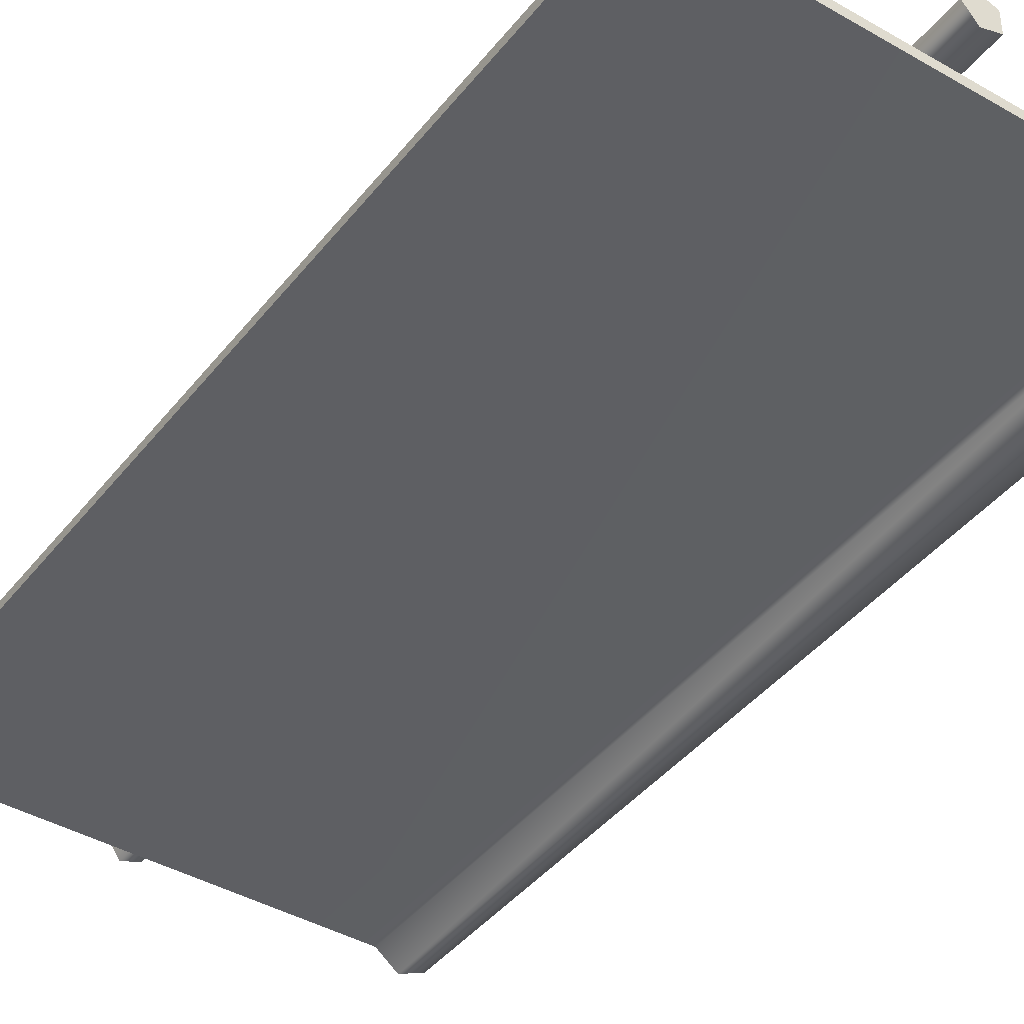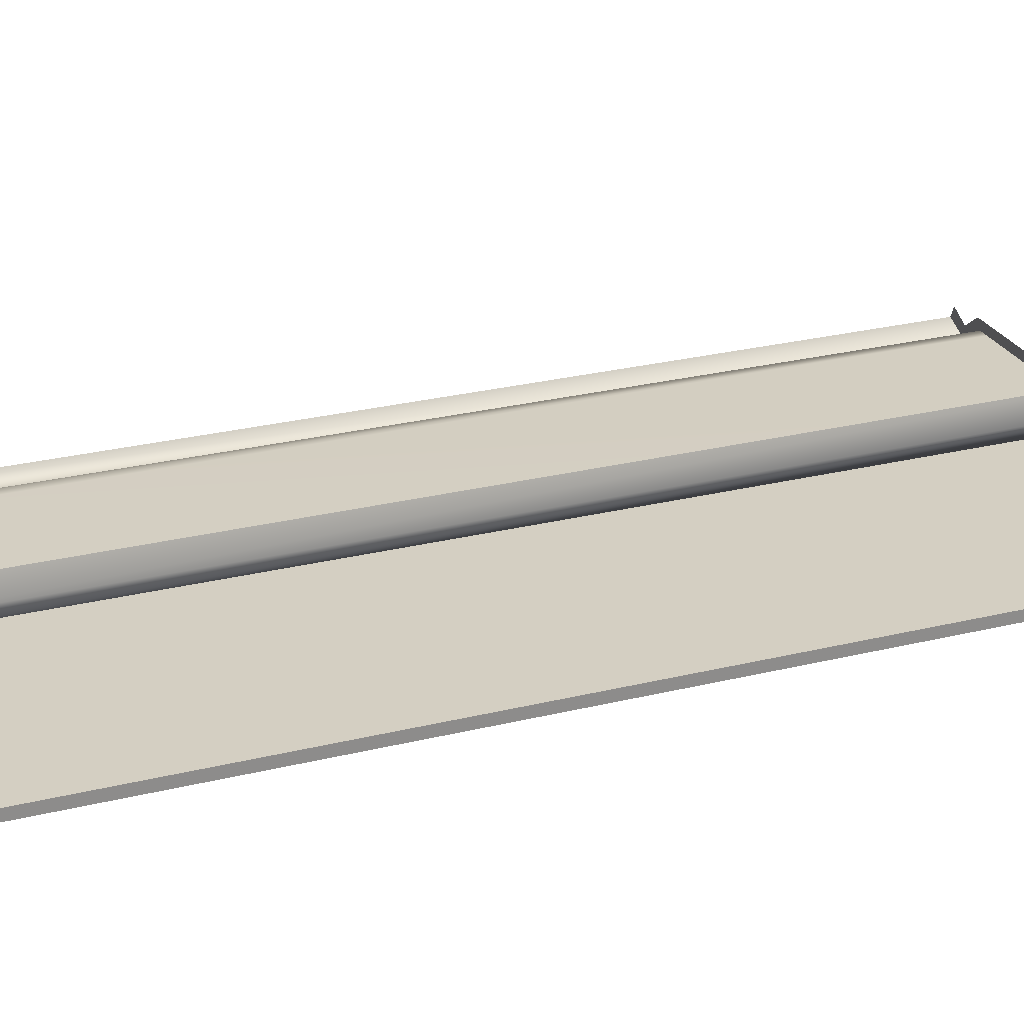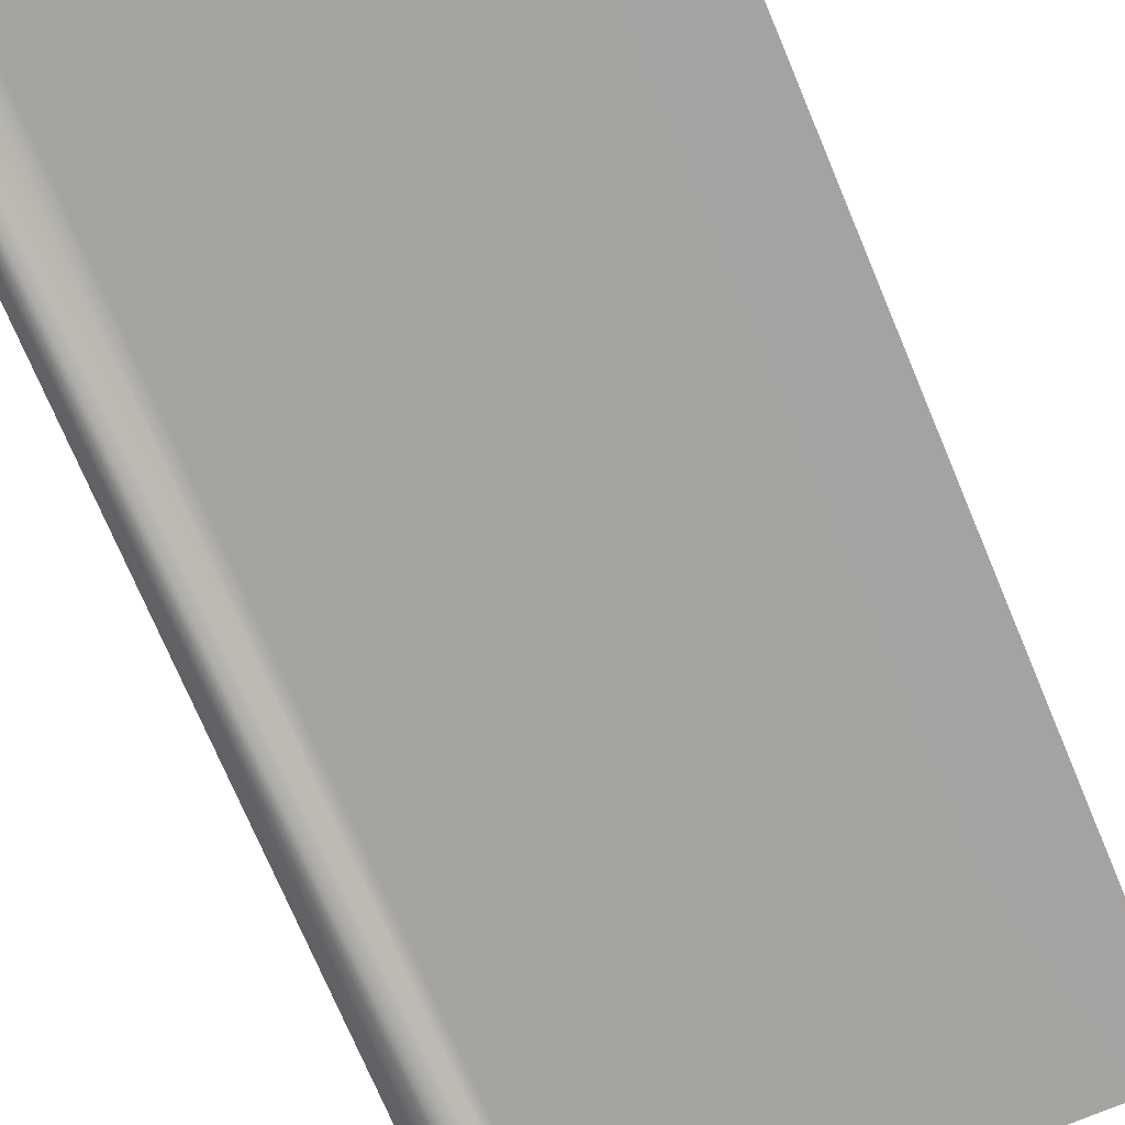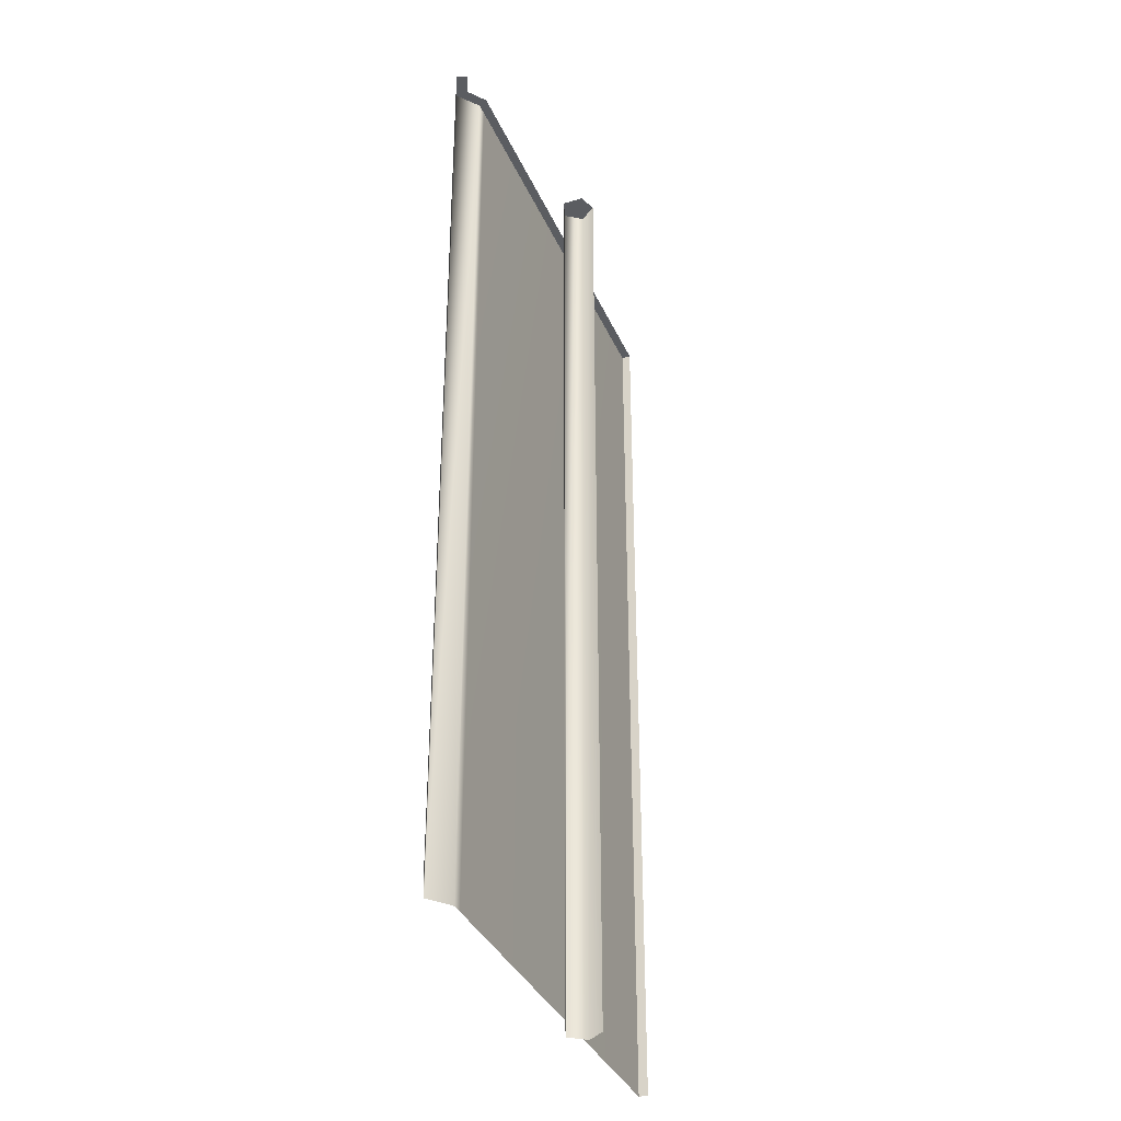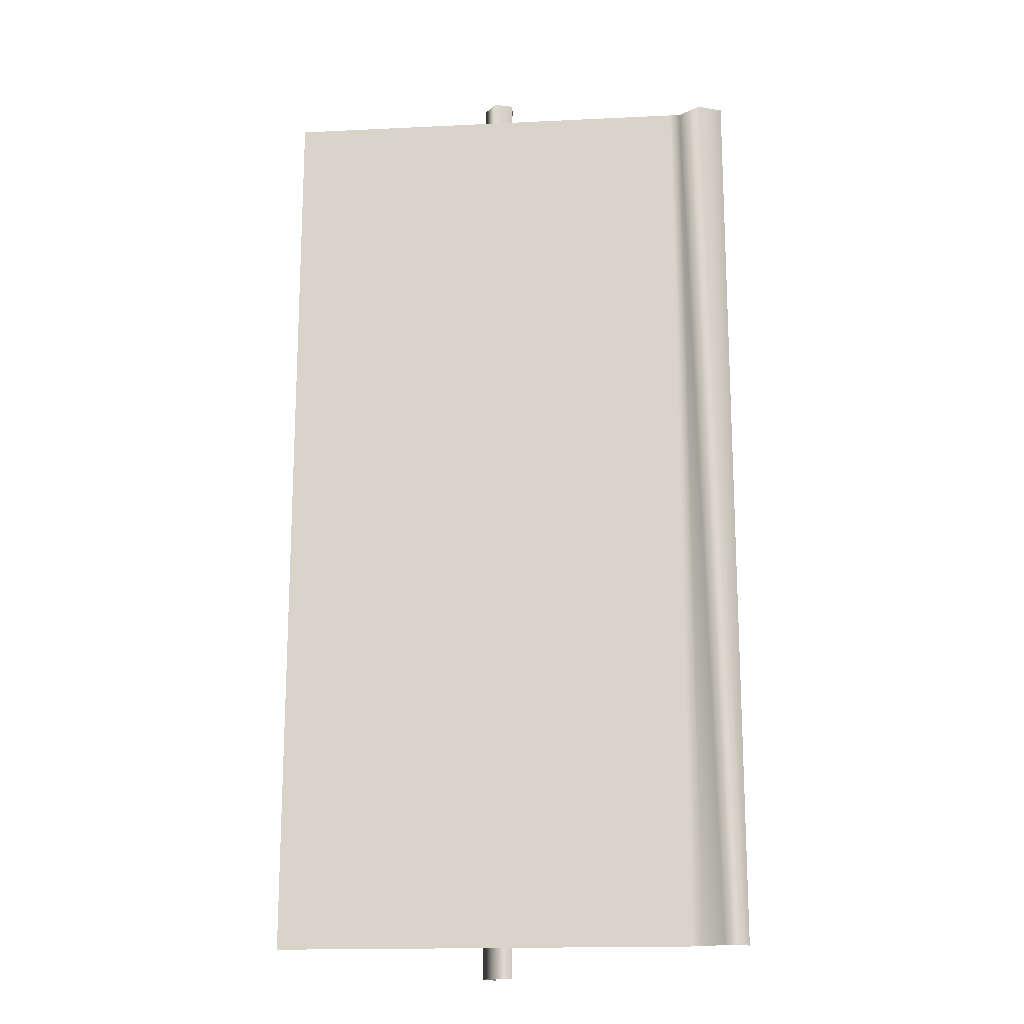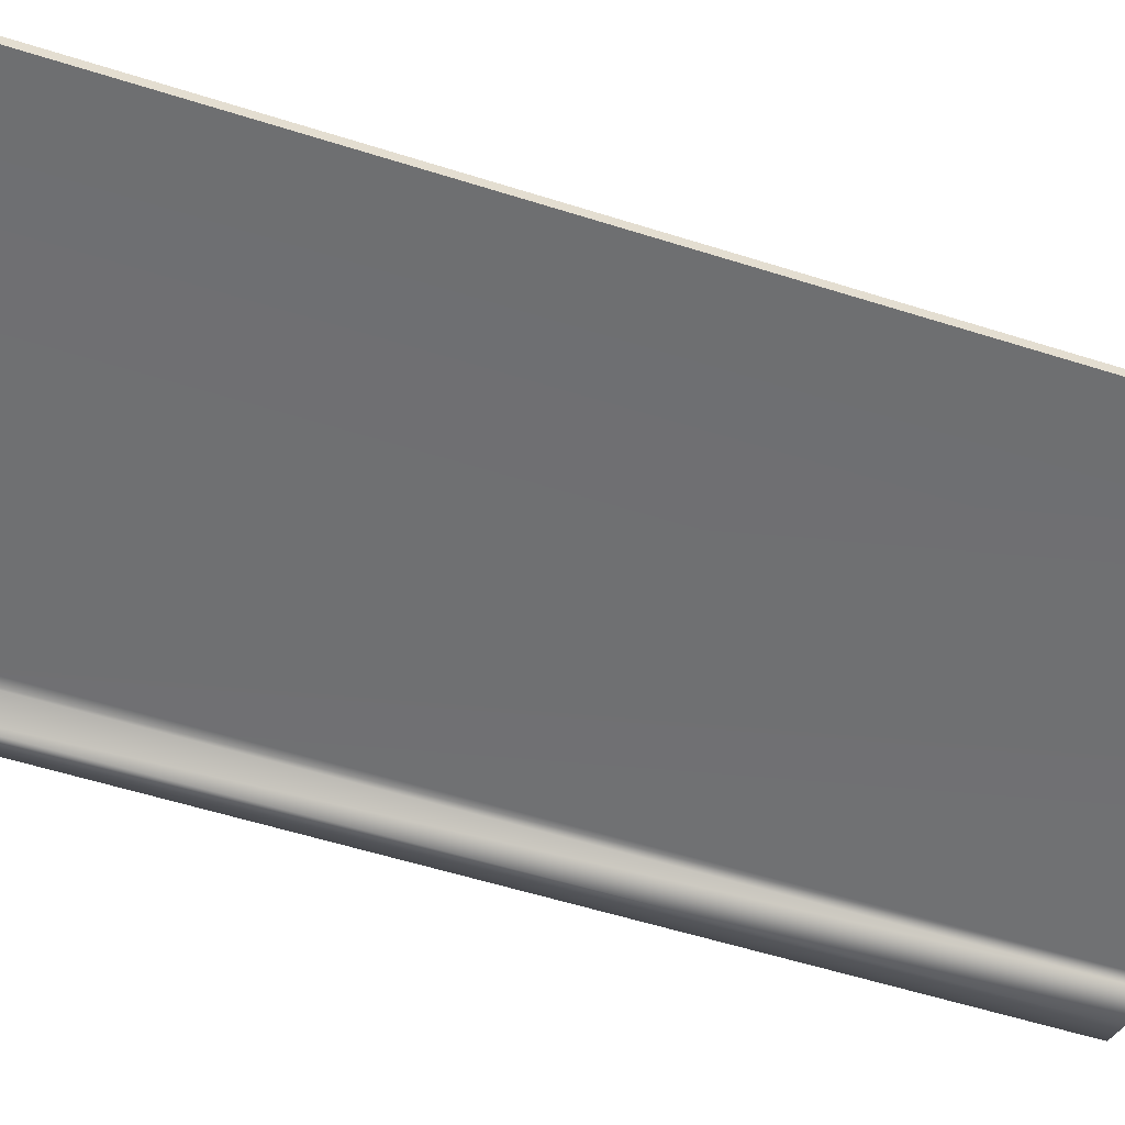
<metadata>
{"format":"obj","ext":"obj","renderer":"f3d","projection":"perspective","resolution":1024,"background":"white","views":[{"elev":-41.8,"azim":145.2,"up":"+Z"},{"elev":25.8,"azim":68.4,"up":"+Z"},{"elev":-73.1,"azim":22.8,"up":"+Z"},{"elev":-35.6,"azim":-68.4,"up":"+Y"},{"elev":-17.1,"azim":-174.5,"up":"+Y"},{"elev":-54.6,"azim":71.3,"up":"+Z"}]}
</metadata>
<code>
v -141 621 -6
v -140 621 -14
v -156 621 -7
v -156 621 -7
v -153 621 0
v -141 621 -6
v -129 621 3
v -126 621 -3
v -140 621 -14
v -140 621 -14
v -141 621 -6
v -129 621 3
v -119 621 3
v -119 621 -3
v -126 621 -3
v -126 621 -3
v -129 621 3
v -119 621 3
v 155 621 3
v 155 621 -3
v -119 621 -3
v -119 621 -3
v -119 621 3
v 155 621 3
v -140 621 -14
v -140 19 -14
v -156 19 -7
v -156 19 -7
v -156 621 -7
v -140 621 -14
v -126 621 -3
v -126 19 -3
v -140 19 -14
v -140 19 -14
v -140 621 -14
v -126 621 -3
v -119 621 -3
v -119 19 -3
v -126 19 -3
v -126 19 -3
v -126 621 -3
v -119 621 -3
v 155 621 -3
v 155 19 -3
v -119 19 -3
v -119 19 -3
v -119 621 -3
v 155 621 -3
v 155 621 3
v 155 19 3
v 155 19 -3
v 155 19 -3
v 155 621 -3
v 155 621 3
v 20 641 16
v 12 641 27
v 20 0 16
v 12 641 27
v 12 0 27
v 20 0 16
v 0 641 9
v 12 641 5
v 0 0 9
v 12 641 5
v 12 0 5
v 0 0 9
v 12 641 5
v 20 641 16
v 12 0 5
v 20 641 16
v 20 0 16
v 12 0 5
v 12 641 27
v 20 641 16
v 9 641 16
v 0 641 23
v 12 641 27
v 9 641 16
v 0 641 9
v 0 641 23
v 9 641 16
v 12 641 5
v 0 641 9
v 9 641 16
v 20 641 16
v 12 641 5
v 9 641 16
f 1 2 3
f 4 5 6
f 7 8 9
f 10 11 12
f 13 14 15
f 16 17 18
f 19 20 21
f 22 23 24
f 25 26 27
f 28 29 30
f 31 32 33
f 34 35 36
f 37 38 39
f 40 41 42
f 43 44 45
f 46 47 48
f 49 50 51
f 52 53 54
f 55 56 57
f 58 59 60
f 61 62 63
f 64 65 66
f 67 68 69
f 70 71 72
f 73 74 75
f 76 77 78
f 79 80 81
f 82 83 84
f 85 86 87

</code>
